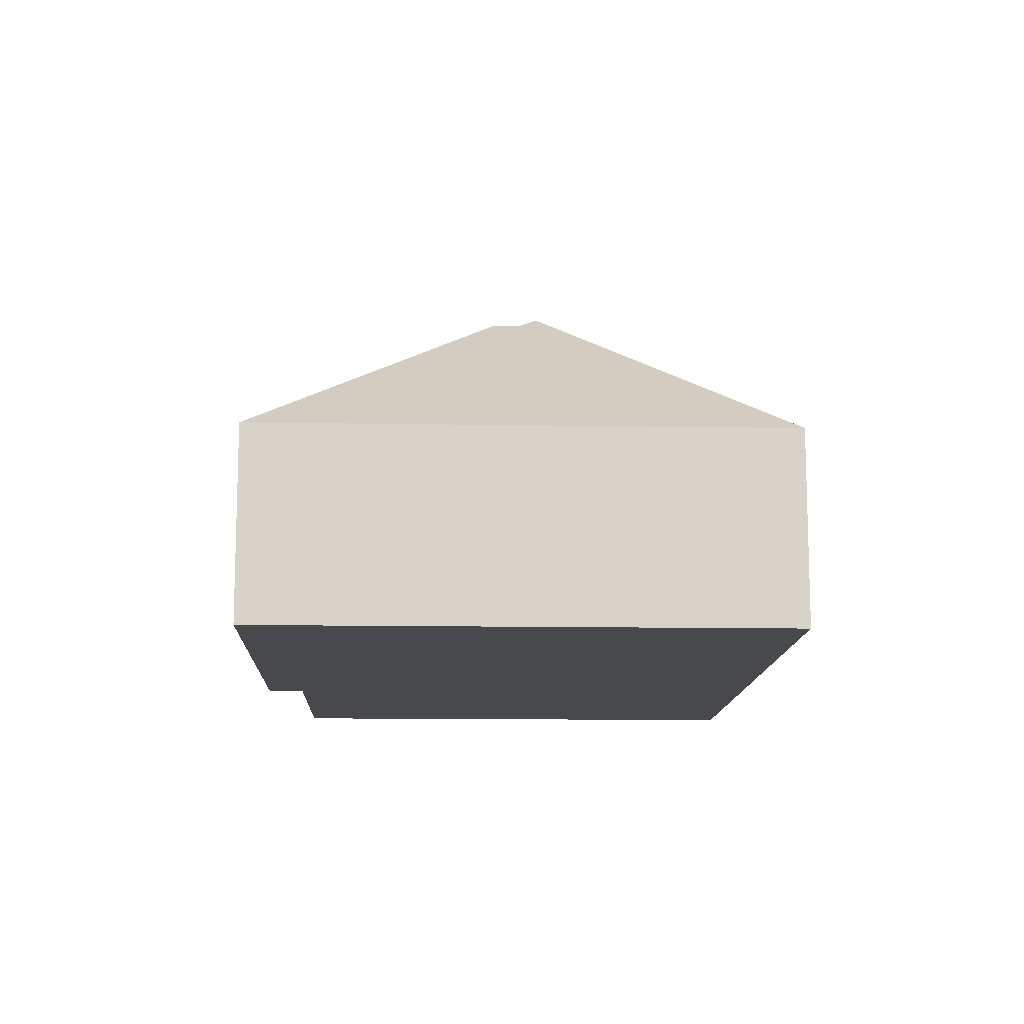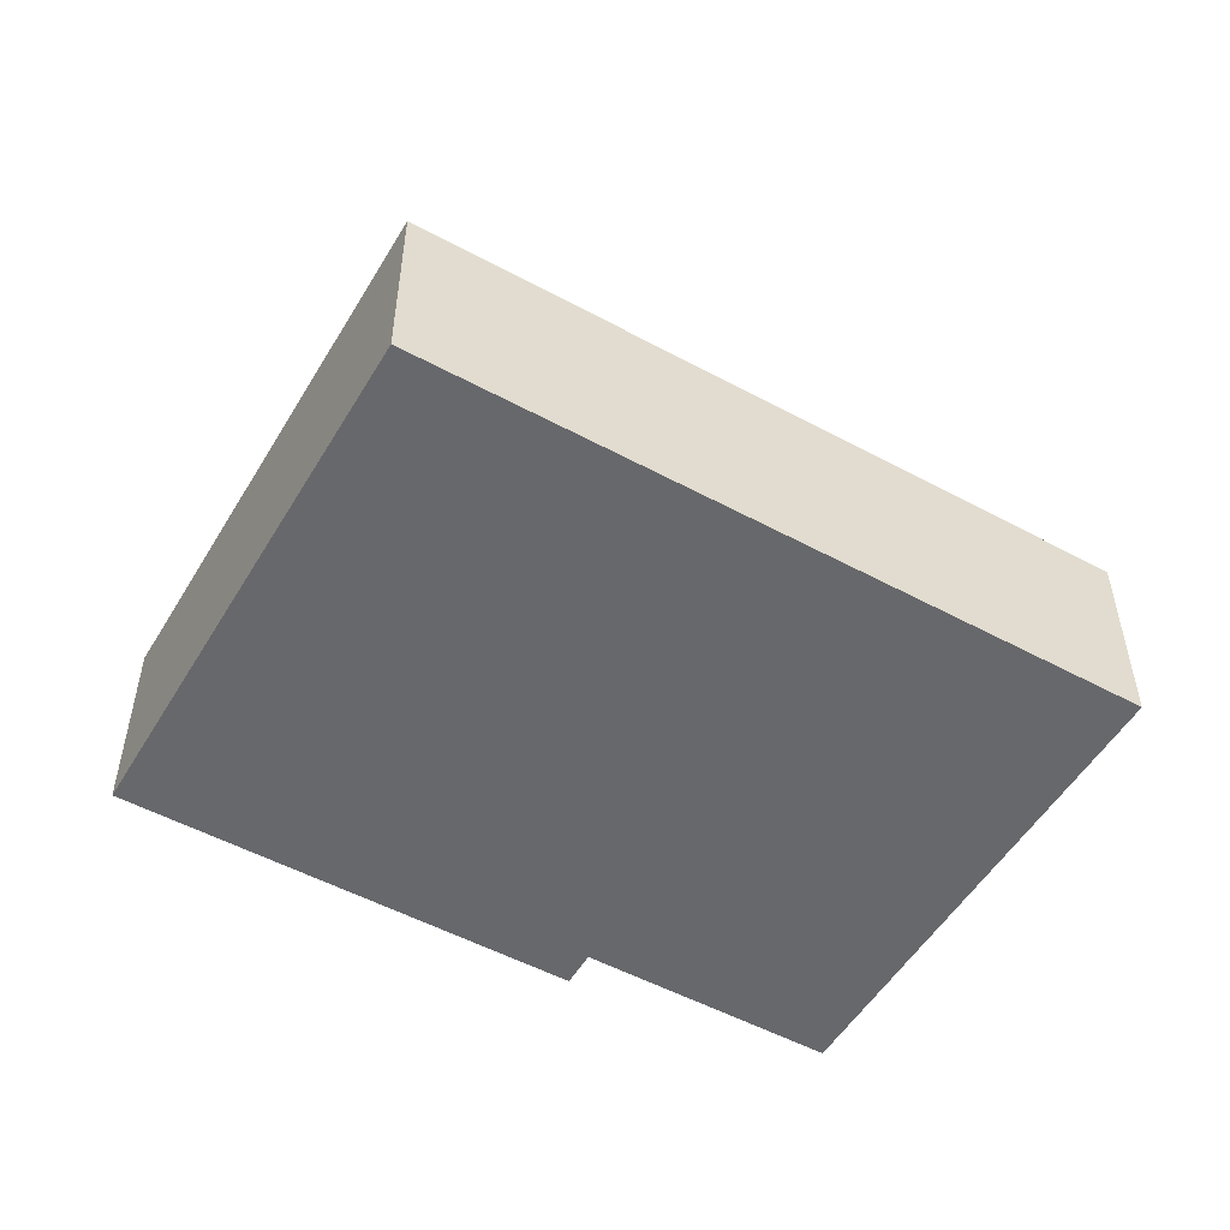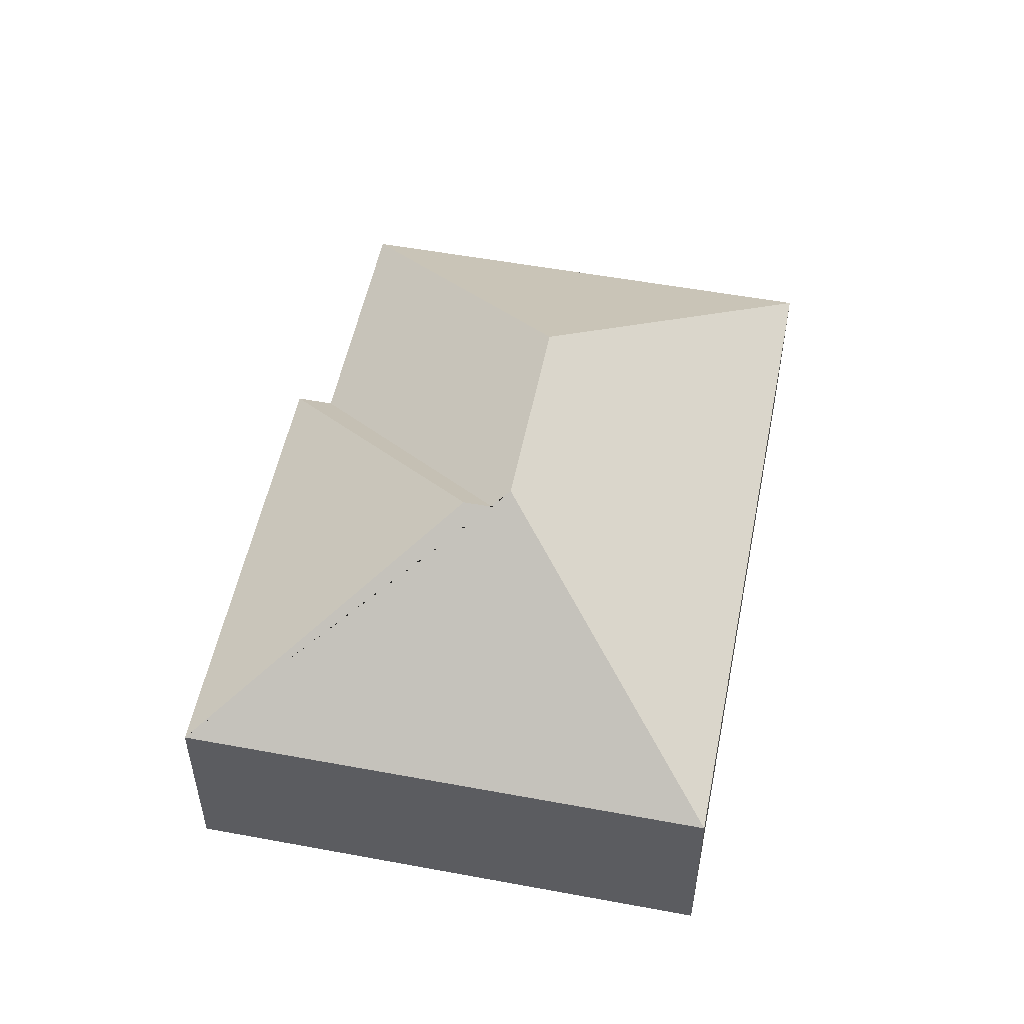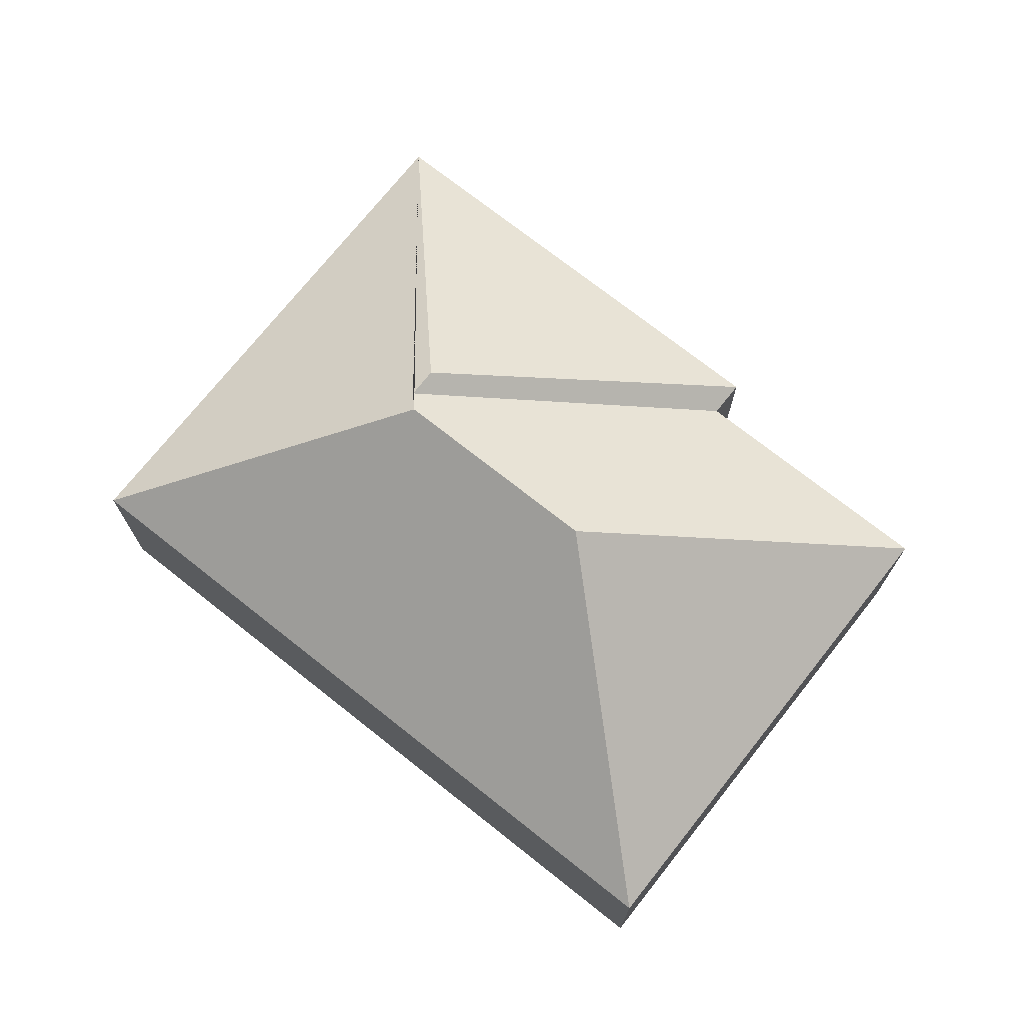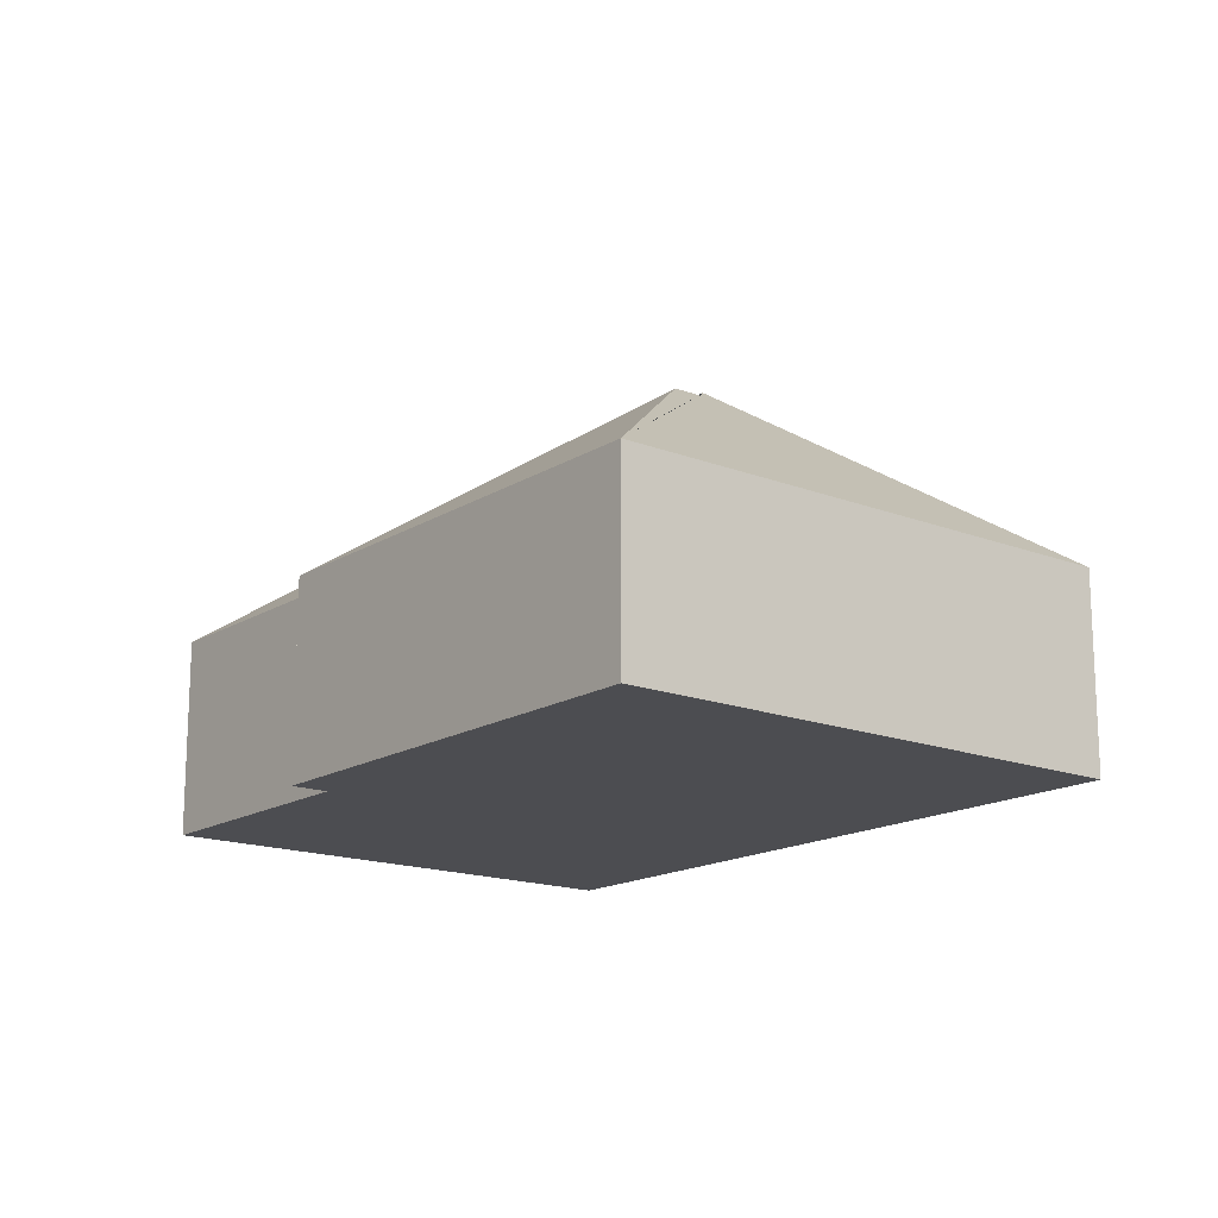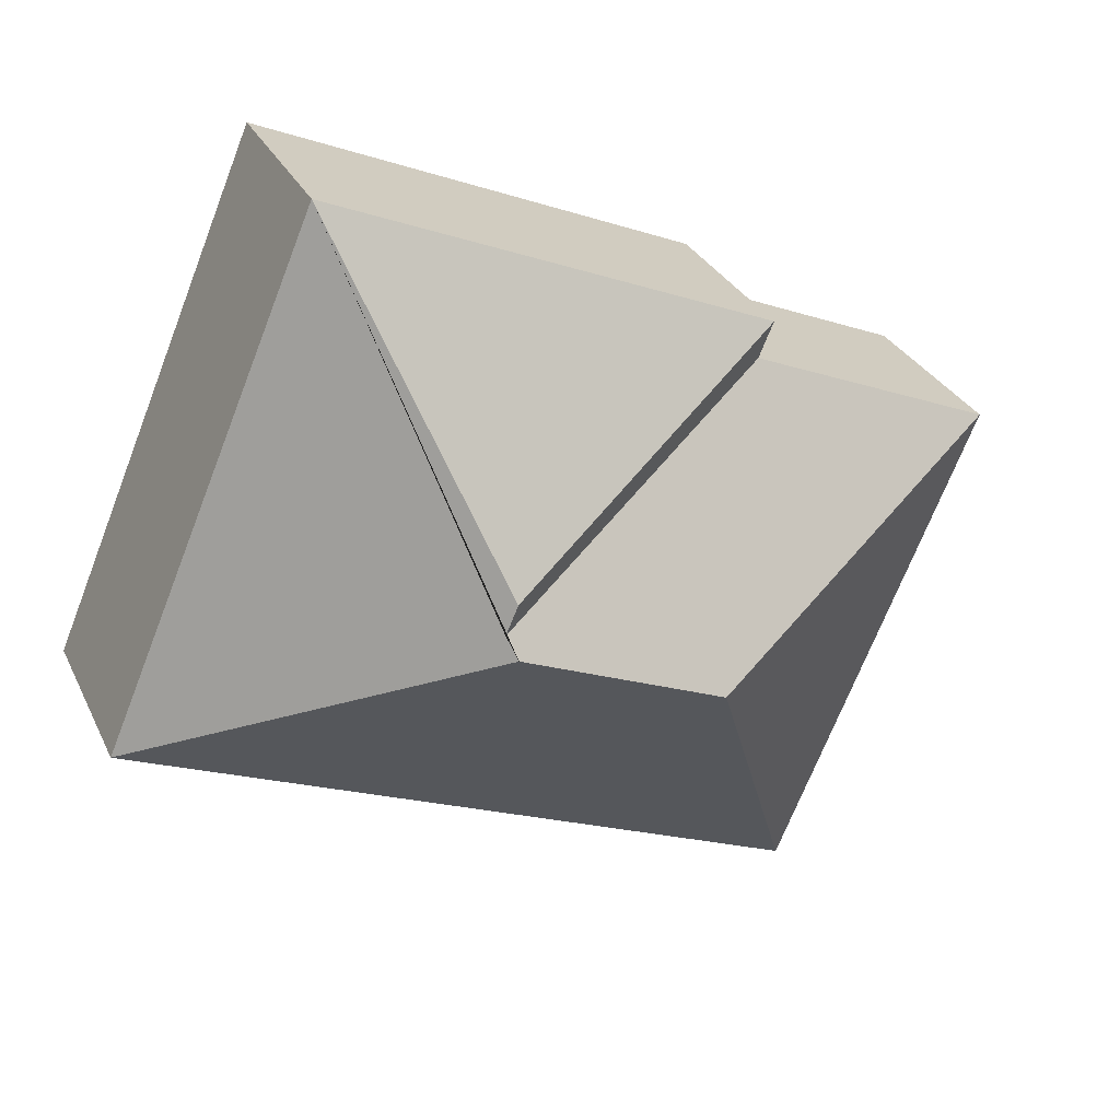
<metadata>
{"format":"obj","ext":"obj","renderer":"f3d","projection":"perspective","resolution":1024,"background":"white","views":[{"elev":-12.4,"azim":64.8,"up":"+Y"},{"elev":-52.3,"azim":126.8,"up":"+Y"},{"elev":53.0,"azim":78.3,"up":"+Y"},{"elev":72.8,"azim":-164.6,"up":"+Y"},{"elev":-16.2,"azim":28.4,"up":"+Y"},{"elev":29.7,"azim":158.2,"up":"+Z"}]}
</metadata>
<code>
o CG10_500_042073_0012
v 350.6 75 -207
v 93.07 75 -316.2
v 151.7 145 -188.3
v 227.3 145 -156.2
v 230.3 140.7 -148.3
v 225.8 140.7 -137.7
v 109.9 75 -98.34
v 17.4 75 -137.6
v 269.4 75 -15.23
v 104.3 75 -85.17
v 350.6 0 -207
v 93.07 0 -316.2
v 17.4 0 -137.6
v 109.9 0 -98.34
v 104.3 0 -85.17
v 269.4 0 -15.23
f 10 9 6
f 3 8 2
f 10 7 5 6
f 3 4 1 2
f 8 7 5 4 3
f 9 1 4 5 6
f 11 12 13 14 15 16
f 1 11 12 2
f 2 12 13 8
f 8 13 14 7
f 7 14 15 10
f 10 15 16 9
f 9 16 11 1

</code>
